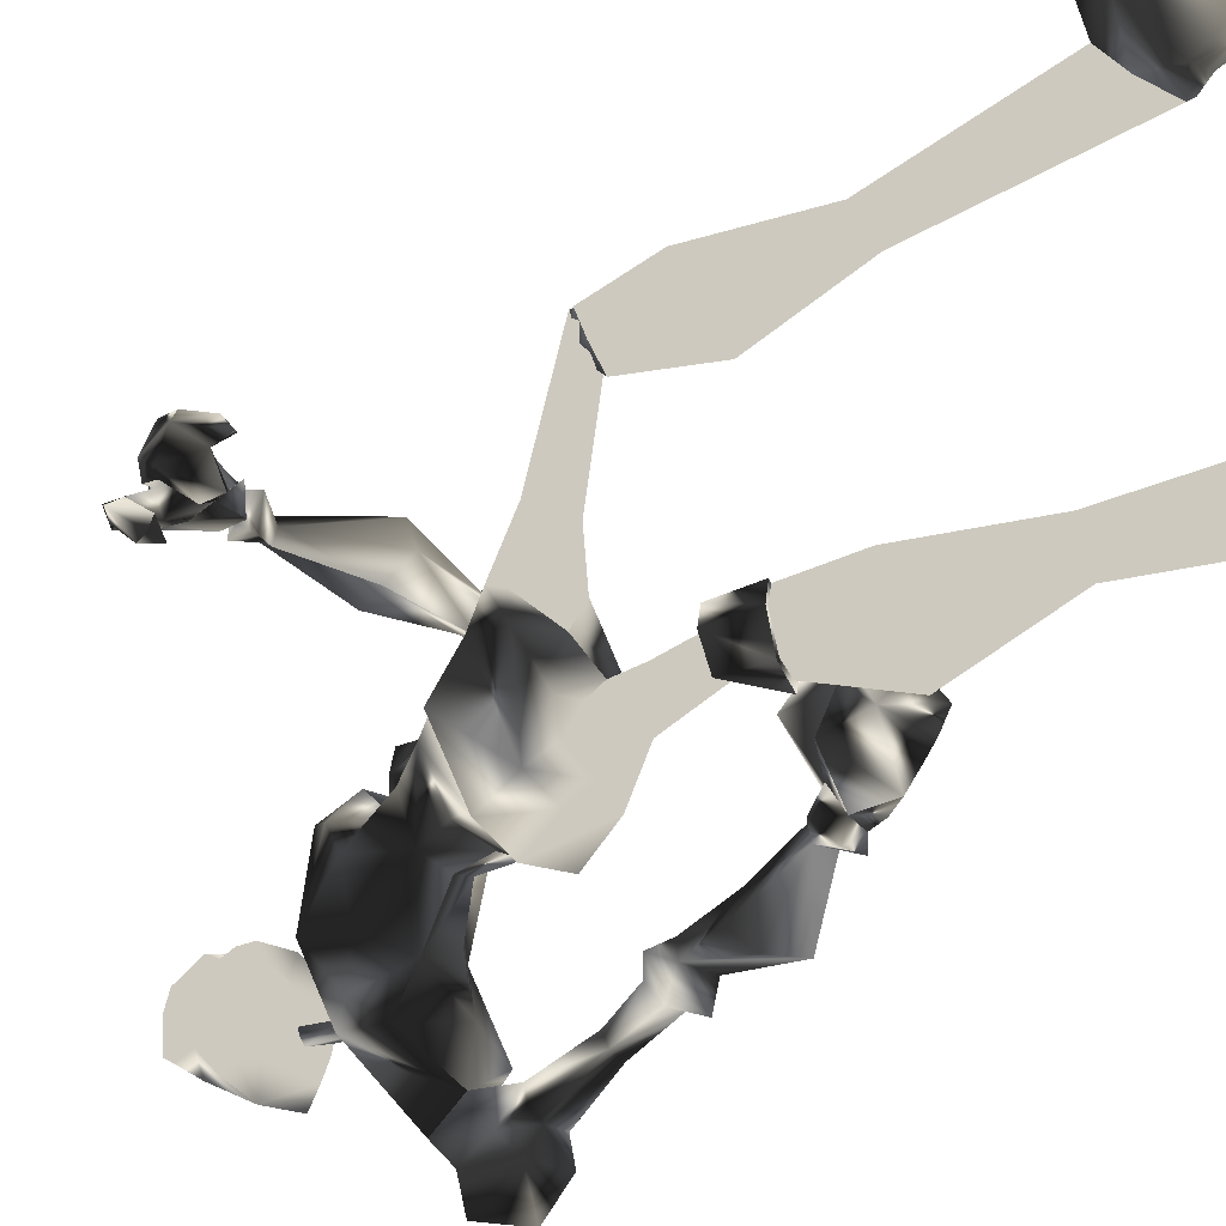
<metadata>
{"format":"obj","ext":"obj","renderer":"f3d","projection":"perspective","resolution":1024,"background":"white","views":[{"elev":-62.9,"azim":140.4,"up":"+Y"}]}
</metadata>
<code>
o Models/hueteotl/frames/hueteotl_flip_2
v 11.13 8.782 12.1
v 14.74 7.4 15.32
v 11.33 8.683 14.75
v 16.84 6.709 13.62
v 17.24 3.453 7.738
v 14.14 4.834 7.928
v 17.44 3.848 6.98
v 13.43 5.624 7.549
v 16.54 3.848 12.48
v 13.63 5.328 11.34
v 12.63 9.571 11.72
v 14.24 9.275 12.29
v 13.33 10.06 14.37
v 12.33 10.26 13.99
v 15.84 3.552 15.51
v 10.53 5.229 13.8
v 10.13 6.019 15.89
v 13.63 4.637 15.89
v 16.34 5.427 7.17
v 15.54 5.427 11.15
v 16.14 4.736 7.738
v 11.73 10.66 11.34
v 15.04 10.46 12.48
v 13.53 11.05 14.37
v 11.43 11.15 13.62
v 12.03 11.84 10.96
v 15.14 11.64 12.1
v 13.43 12.63 14.75
v 11.43 12.73 13.99
v 13.83 12.83 11.15
v 13.13 13.91 13.05
v 14.74 10.46 11.15
v 14.74 11.05 10.96
v 14.04 11.74 10.58
v 12.93 10.76 10.58
v 16.44 9.67 6.032
v 15.94 10.16 5.463
v 15.14 9.769 5.653
v 13.73 9.769 11.15
v 15.54 8.782 6.222
v 13.33 7.302 11.15
v 16.44 6.907 11.72
v 16.94 5.821 12.86
v 12.63 8.387 15.7
v 12.43 6.907 16.27
v 14.94 9.473 8.117
v 14.44 10.06 7.738
v 15.54 9.966 8.117
v 15.04 10.66 8.117
v 15.44 8.091 5.843
v 16.54 9.473 6.032
v 16.24 10.76 5.084
v 15.54 9.67 4.516
v 15.14 8.88 4.895
v 16.64 8.091 5.843
v 16.94 8.782 6.411
v 17.34 9.769 5.463
v 17.24 8.88 4.895
v 16.84 8.486 4.895
v 20.14 7.499 6.032
v 19.94 8.387 7.549
v 20.54 9.571 7.17
v 21.04 10.26 5.463
v 20.64 8.88 4.326
v 20.04 7.696 4.516
v 17.64 4.045 6.98
v 16.54 5.624 7.17
v 13.33 5.92 7.359
v 18.04 4.637 4.516
v 16.94 5.821 4.516
v 14.24 5.821 3.947
v 17.64 3.157 2.809
v 14.04 4.242 2.241
v 15.94 4.834 1.293
v 18.24 3.946 2.241
v 18.54 4.933 2.999
v 17.24 5.821 2.809
v 16.24 3.058 1.861
v 18.74 6.117 0.1553
v 17.84 5.624 -0.4134
v 17.74 4.637 -0.603
v 18.54 3.946 -0.2238
v 19.24 4.341 0.1553
v 19.34 5.427 0.3449
v 14.74 4.242 9.255
v 16.14 4.44 9.255
v 16.84 3.256 9.255
v 21.14 6.907 -5.153
v 20.74 6.611 -5.532
v 20.74 6.019 -5.532
v 21.14 5.525 -5.342
v 21.74 5.821 -4.963
v 21.84 6.413 -4.963
v 17.64 8.979 -6.48
v 21.34 7.4 -4.584
v 20.14 7.4 -4.205
v 20.04 8.88 -7.428
v 16.84 7.499 -6.48
v 21.84 6.216 -5.153
v 19.54 6.315 -4.395
v 20.84 6.611 -8.186
v 17.34 5.624 -7.049
v 21.14 5.13 -4.963
v 19.94 5.229 -4.395
v 19.74 5.525 -7.996
v 16.84 6.709 -12.36
v 17.54 7.499 -12.36
v 17.04 8.387 -11.98
v 16.04 8.387 -11.79
v 15.64 7.598 -11.79
v 13.63 7.992 -20.32
v 14.64 9.67 -19.94
v 13.53 11.35 -19.94
v 11.73 11.25 -20.32
v 11.13 9.67 -20.7
v 11.83 7.992 -20.7
v 15.64 8.387 -21.65
v 17.44 10.26 -21.46
v 15.24 11.64 -21.46
v 12.13 11.25 -21.46
v 11.33 9.473 -21.65
v 12.63 7.894 -21.65
v 17.64 8.486 -24.11
v 20.14 10.76 -22.78
v 16.94 13.52 -23.73
v 12.23 11.45 -23.92
v 10.83 9.571 -24.11
v 12.63 8.091 -24.3
v 19.44 8.683 -22.97
v 18.74 12.43 -22.59
v 19.44 8.486 -24.11
v 20.14 10.85 -24.11
v 18.74 12.43 -23.92
v 15.24 -2.468 0.3449
v 14.34 -2.666 0.3449
v 14.24 -5.034 -4.774
v 15.14 -5.034 -4.774
v 13.63 -1.876 -0.03427
v 13.94 -4.639 -4.963
v 14.04 -0.9879 -0.4134
v 14.24 -4.047 -5.342
v 15.14 -0.7905 -0.4134
v 14.84 -3.948 -5.342
v 15.64 -1.58 -0.03427
v 15.34 -4.442 -4.963
v 11.33 1.578 7.359
v 12.53 1.973 2.62
v 16.14 0.3937 2.62
v 11.93 0.6897 4.516
v 15.64 -1.383 2.809
v 14.04 -1.481 3.189
v 13.13 0.09763 1.672
v 15.64 -0.4945 1.861
v 14.94 1.381 1.672
v 15.74 -0.8892 4.516
v 14.04 -1.087 4.705
v 15.64 -0.2971 6.98
v 13.73 -0.5932 7.17
v 15.74 -0.001053 6.98
v 13.73 -0.2971 7.17
v 11.73 1.775 7.549
v 8.632 0.8871 14.37
v 9.733 -0.09974 14.56
v 8.632 1.183 16.65
v 9.333 0.4924 17.03
v 14.14 0.3937 7.738
v 14.54 0.591 9.255
v 13.63 1.677 9.444
v 12.73 1.775 7.928
v 13.53 0.4924 12.1
v 12.13 1.775 11.91
v 15.84 0.3937 7.738
v 15.84 0.8871 9.444
v 15.44 1.282 13.05
v 12.33 1.874 16.84
v 10.33 2.861 17.41
v 8.933 3.157 16.46
v 11.33 4.242 17.03
v 14.54 0.1963 14.37
v 13.23 -0.6918 13.8
v 8.332 1.973 14.18
v 10.63 0.9858 13.05
v 14.04 -0.001053 15.51
v 11.83 4.144 12.48
v 11.33 -10.26 -22.78
v 9.433 -11.25 -23.92
v 11.23 -10.36 -23.92
v 4.73 -8.981 -23.92
v 3.43 -7.106 -23.92
v 5.331 -5.725 -24.11
v 10.23 -6.317 -24.3
v 12.13 -6.514 -22.97
v 12.13 -6.415 -24.3
v 12.83 -8.685 -22.97
v 12.73 -8.784 -24.11
v 8.432 -6.021 -21.65
v 10.13 -8.093 -21.65
v 7.832 -9.376 -21.46
v 5.431 -5.527 -21.65
v 4.83 -8.784 -21.27
v 4.03 -7.008 -21.46
v 5.031 -5.429 -20.89
v 6.731 -5.823 -20.51
v 7.332 -7.698 -19.75
v 5.831 -8.981 -19.75
v 4.13 -8.488 -20.13
v 4.03 -6.712 -20.51
v 10.63 -4.738 -12.74
v 10.83 -5.823 -12.55
v 10.03 -6.218 -11.98
v 9.133 -5.725 -11.79
v 9.233 -4.837 -11.98
v 11.63 -2.863 -7.617
v 13.83 -4.146 -8.376
v 14.34 -5.527 -8.186
v 12.53 -7.008 -7.049
v 10.33 -5.823 -6.48
v 10.33 -4.146 -6.859
v 14.34 -5.725 -4.584
v 13.43 -5.034 -4.015
v 13.23 -3.751 -4.395
v 15.34 -5.034 -5.153
v 14.34 -3.159 -4.774
v 15.24 -3.751 -5.342
v 21.14 6.117 -4.015
v 14.14 -2.863 -4.963
v 16.14 -3.554 -3.826
v 15.34 -3.948 -5.722
v 12.93 -3.652 -4.395
v 16.14 -4.837 -3.636
v 15.34 -5.231 -5.532
v 12.93 -5.33 -4.015
v 15.14 -5.626 -3.067
v 14.34 -6.119 -4.774
v 11.63 6.315 17.03
v 11.93 5.723 17.03
v 11.33 5.328 17.22
v 10.33 6.315 17.03
v 11.63 6.611 18.35
v 12.03 6.117 18.35
v 11.43 5.92 18.54
v 10.83 6.512 18.54
v 14.14 6.216 18.35
v 15.94 9.078 21.58
v 11.63 8.979 22.15
v 15.94 5.13 18.35
v 16.34 6.315 21.01
v 13.94 6.808 18.92
v 11.83 7.4 18.73
v 13.83 8.486 18.54
v 14.04 10.26 21.77
v 11.53 9.374 19.49
v 15.14 8.88 20.06
v 16.14 8.387 20.44
v 16.54 7.4 21.58
v 16.34 6.808 22.15
v 16.04 7.203 19.68
v 10.73 7.992 20.82
v 15.64 8.288 22.9
v 13.63 9.275 23.09
v 14.94 6.808 18.54
v 15.64 5.92 19.11
v 16.04 6.808 18.73
v 15.54 7.203 18.35
v 15.34 5.032 21.58
v 15.14 4.341 21.2
v 15.24 4.637 20.25
v 14.44 4.144 21.39
v 14.14 4.538 20.82
v 12.53 4.933 21.96
v 13.33 5.13 20.63
v 11.23 5.624 20.44
v 10.53 6.512 22.15
v 15.24 7.005 23.66
v 13.53 4.538 20.06
v 15.44 3.848 19.49
v 13.23 7.894 24.04
v 15.24 5.821 22.9
v 14.04 5.92 22.9
v 15.34 5.821 21.39
v 15.74 7.005 20.25
v 16.24 5.624 20.82
v 16.44 6.019 20.25
v 12.53 6.709 19.68
v 12.93 6.315 19.68
v 12.33 6.019 19.87
v 11.73 6.611 19.87
v 7.932 0.09763 10.39
v 7.632 -0.6918 10.39
v 8.332 0.591 13.62
v 8.132 -0.5932 13.62
v 7.132 0.3937 10.39
v 7.032 0.8871 13.62
v 7.532 -0.8892 13.62
v 6.831 -0.3958 10.58
v 6.531 -0.3958 13.62
v 7.132 1.973 14.56
v 8.632 -1.185 14.56
v 6.031 1.282 14.56
v 7.532 -1.679 14.56
v 5.631 -0.7905 14.37
v 5.231 -0.8892 16.65
v 6.131 0.8871 17.79
v 7.132 -0.9879 17.79
v 7.332 1.578 16.84
v 8.332 -0.3958 16.84
v 28.04 5.624 6.411
v 28.24 5.328 6.98
v 27.74 6.019 7.17
v 27.04 5.624 8.117
v 26.14 4.933 6.411
v 27.04 5.328 7.549
v 25.44 5.525 6.032
v 26.54 5.032 6.98
v 28.44 6.315 6.79
v 28.04 6.907 5.084
v 27.94 7.005 7.17
v 27.84 7.302 5.463
v 26.34 3.946 4.326
v 26.64 3.552 5.274
v 25.34 4.637 5.653
v 25.84 3.354 5.084
v 25.44 5.821 6.98
v 25.64 6.019 5.843
v 26.14 7.598 6.032
v 27.24 6.512 5.843
v 27.44 6.117 8.117
v 28.84 5.427 6.411
v 28.64 6.315 5.274
v 28.94 6.413 5.463
v 28.34 5.229 6.222
v 27.24 6.117 5.084
v 26.34 4.538 5.274
v 27.04 6.019 4.136
v 25.94 5.328 5.653
v 28.14 6.512 5.274
v 26.74 6.907 4.516
v 27.54 6.808 4.326
v 28.54 7.005 5.084
v 28.54 7.005 5.084
v 26.64 4.834 6.222
v 27.94 5.427 6.601
v 27.64 3.256 7.17
v 26.84 3.749 7.359
v 27.64 4.144 6.98
v 27.54 3.749 7.928
v 28.74 5.032 8.117
v 28.44 5.13 7.549
v 28.14 5.032 7.928
v 28.34 4.637 8.307
v 28.34 5.328 7.549
v 28.14 4.736 8.497
v 28.74 5.427 8.307
v 26.04 7.696 7.17
v 25.04 6.611 6.79
v 25.34 7.598 6.79
v 25.34 7.302 6.032
v 24.34 6.413 6.601
v 24.84 7.696 5.843
v 24.74 7.302 7.738
v 25.04 8.091 6.98
v 23.74 6.709 6.79
v 23.94 6.907 6.222
v 23.94 7.302 7.17
v 24.34 7.696 6.601
v 6.631 -0.4945 7.928
v 7.432 -0.8892 8.117
v 8.032 0.1963 8.307
v 6.831 0.295 8.117
v 11.43 -4.738 -3.067
v 8.032 -2.764 -4.584
v 8.032 -3.258 -4.015
v 8.432 -0.7905 -2.309
v 9.633 -3.06 -1.551
v 8.332 -4.738 -3.257
v 8.132 -2.073 -5.342
v 8.032 -0.1984 -3.636
v 8.933 0.09763 -3.636
v 9.633 -1.679 -5.532
v 11.33 -0.1984 -3.447
v 11.63 -1.975 -4.584
v 11.23 -2.468 -4.015
v 11.13 -0.5932 -1.361
v 9.733 0.3937 -2.309
v 10.23 -3.258 -4.395
v 7.632 -3.356 -1.93
v 8.832 -4.047 -1.551
v 7.932 -3.751 -1.361
v 8.532 -3.258 -0.9821
v 8.032 -3.159 -0.603
v 9.533 -3.652 -0.603
v 8.632 -4.837 -0.9821
v 7.632 -4.244 -0.9821
v 8.532 -2.764 -0.4134
v 9.133 -3.06 -0.2238
v 8.832 -3.652 -0.03427
v 8.132 -3.652 -0.4134
v 7.432 -0.1984 2.999
v 8.532 -1.481 3.189
v 8.732 -2.863 3.947
v 7.532 -3.455 3.757
v 5.931 -2.764 3.189
v 6.331 -0.8892 2.809
v 7.432 0.295 6.222
v 8.332 -0.001053 6.411
v 8.132 -0.9879 6.601
v 6.831 -0.8892 6.222
v 7.032 -0.001053 6.032
v 7.132 1.084 7.359
v 8.532 0.591 7.738
v 7.732 -1.087 7.549
v 6.031 -0.7905 7.549
v 6.431 0.6897 7.17
f 279 270 277
f 277 270 273
f 252 250 251
f 250 253 251
f 374 389 383
f 383 389 373
f 374 383 382
f 374 382 370
f 370 382 385
f 159 172 5
f 5 7 159
f 146 68 8
f 155 69 72
f 72 148 155
f 155 157 66
f 66 69 155
f 148 72 78
f 78 154 148
f 380 382 383
f 383 373 384
f 378 384 377
f 377 384 373
f 371 377 386
f 386 377 373
f 371 386 372
f 370 385 375
f 372 375 385
f 376 378 377
f 378 376 379
f 380 379 381
f 378 379 380
f 371 376 377
f 380 383 384
f 378 380 384
f 381 382 380
f 382 381 385
f 379 385 381
f 385 379 376
f 371 385 376
f 372 385 371
f 373 389 386
f 386 375 372
f 387 374 370
f 387 370 375
f 387 386 388
f 387 375 386
f 386 389 388
f 389 391 390
f 391 389 374
f 391 387 392
f 391 374 387
f 392 388 393
f 392 387 388
f 393 389 390
f 393 388 389
f 295 289 366
f 289 367 366
f 288 368 289
f 368 367 289
f 288 292 368
f 292 369 368
f 390 395 394
f 395 390 391
f 391 396 395
f 396 391 392
f 396 393 397
f 396 392 393
f 397 390 394
f 397 393 390
f 394 399 398
f 399 394 395
f 399 396 400
f 399 395 396
f 396 401 400
f 396 402 401
f 402 396 397
f 402 394 403
f 402 397 394
f 403 394 398
f 398 405 404
f 405 398 399
f 399 406 405
f 406 399 400
f 406 400 401
f 406 402 407
f 406 401 402
f 407 403 408
f 407 402 403
f 408 398 404
f 408 403 398
f 404 410 409
f 410 404 405
f 410 406 411
f 410 405 406
f 406 412 411
f 412 406 407
f 412 408 413
f 412 407 408
f 413 404 409
f 413 408 404
f 369 410 368
f 369 409 410
f 410 367 368
f 367 410 411
f 367 412 366
f 367 411 412
f 412 369 366
f 369 412 413
f 369 413 409
f 366 292 295
f 292 366 369
f 154 78 73
f 73 147 154
f 146 147 73
f 5 172 173
f 173 87 5
f 174 15 9
f 173 174 9
f 9 87 173
f 49 37 48
f 48 37 36
f 46 48 40
f 40 48 36
f 46 40 47
f 47 40 38
f 307 309 308
f 310 312 311
f 311 312 313
f 314 310 311
f 315 317 316
f 317 318 316
f 314 311 319
f 314 319 320
f 319 311 321
f 321 322 319
f 322 321 314
f 314 320 322
f 313 323 321
f 313 321 311
f 323 310 314
f 323 314 321
f 324 318 325
f 324 313 312
f 326 324 312
f 309 326 312
f 319 322 320
f 310 323 327
f 317 309 327
f 328 330 329
f 329 331 328
f 332 333 331
f 329 334 332
f 329 332 331
f 307 335 332
f 332 337 336
f 332 336 307
f 315 316 330
f 315 330 328
f 307 336 326
f 334 338 337
f 337 332 334
f 329 339 338
f 329 338 334
f 338 339 336
f 336 337 338
f 340 336 339
f 329 330 340
f 340 339 329
f 340 316 336
f 316 340 330
f 316 318 326
f 316 326 336
f 333 332 335
f 335 341 333
f 307 342 341
f 307 341 335
f 341 342 331
f 331 333 341
f 308 342 307
f 308 328 331
f 308 331 342
f 315 328 308
f 317 315 308
f 308 309 317
f 309 307 326
f 343 345 344
f 344 346 343
f 347 348 345
f 347 345 343
f 345 348 349
f 349 344 345
f 349 350 346
f 349 346 344
f 346 350 347
f 347 343 346
f 351 349 348
f 352 350 349
f 352 353 347
f 352 347 350
f 347 353 351
f 351 348 347
f 349 310 352
f 310 353 352
f 327 353 310
f 309 351 353
f 353 327 309
f 312 310 349
f 349 351 309
f 309 312 349
f 318 324 326
f 317 354 318
f 318 354 325
f 327 323 354
f 354 317 327
f 355 313 324
f 355 323 313
f 355 356 354
f 355 354 323
f 354 356 357
f 357 325 354
f 357 324 325
f 357 359 358
f 358 324 357
f 358 360 355
f 358 355 324
f 360 361 356
f 360 356 355
f 361 359 357
f 361 357 356
f 359 363 362
f 362 358 359
f 358 362 364
f 364 360 358
f 364 365 361
f 364 361 360
f 365 363 359
f 365 359 361
f 363 65 60
f 60 362 363
f 60 61 364
f 60 364 362
f 364 61 62
f 364 62 63
f 63 365 364
f 63 64 363
f 63 363 365
f 64 65 363
f 290 289 291
f 290 288 289
f 290 292 288
f 292 290 293
f 291 289 294
f 294 295 296
f 294 289 295
f 296 292 293
f 292 296 295
f 162 290 163
f 297 290 162
f 297 293 290
f 298 163 290
f 298 290 291
f 293 297 299
f 298 294 300
f 298 291 294
f 294 301 300
f 301 294 296
f 301 293 299
f 301 296 293
f 302 299 303
f 299 302 301
f 300 302 304
f 300 301 302
f 304 302 303
f 305 299 297
f 305 303 299
f 300 306 298
f 306 300 304
f 306 303 305
f 306 304 303
f 164 297 162
f 164 305 297
f 298 165 163
f 165 298 306
f 306 164 165
f 164 306 305
f 197 185 198
f 198 185 186
f 197 196 192
f 192 196 191
f 123 117 129
f 129 117 118
f 118 119 130
f 130 119 125
f 168 169 6
f 85 184 168
f 168 6 85
f 6 169 161
f 161 8 6
f 287 242 239
f 239 284 287
f 284 239 240
f 240 285 284
f 240 241 286
f 240 286 285
f 241 242 287
f 241 287 286
f 238 235 239
f 238 239 242
f 239 235 236
f 236 240 239
f 236 237 241
f 236 241 240
f 241 237 238
f 238 242 241
f 17 45 235
f 17 235 238
f 45 18 236
f 45 236 235
f 236 18 178
f 178 237 236
f 237 178 17
f 17 238 237
f 166 169 168
f 166 168 167
f 168 171 170
f 168 170 167
f 166 167 173
f 173 172 166
f 170 174 173
f 173 167 170
f 184 171 168
f 165 176 175
f 176 164 177
f 176 165 164
f 177 17 178
f 178 176 177
f 175 176 178
f 178 18 175
f 174 170 179
f 170 180 179
f 163 182 181
f 163 180 182
f 183 180 163
f 182 170 171
f 182 180 170
f 183 179 180
f 15 174 179
f 179 183 15
f 184 182 171
f 16 181 182
f 182 184 16
f 181 162 163
f 160 161 169
f 169 166 160
f 172 159 160
f 172 160 166
f 177 181 16
f 177 16 17
f 175 18 15
f 15 183 175
f 181 177 164
f 164 162 181
f 175 183 163
f 163 165 175
f 65 59 55
f 55 60 65
f 60 55 56
f 56 61 60
f 56 62 61
f 56 57 63
f 56 63 62
f 57 58 64
f 57 64 63
f 58 59 65
f 58 65 64
f 59 54 50
f 50 55 59
f 50 51 56
f 50 56 55
f 56 51 52
f 52 57 56
f 52 53 58
f 52 58 57
f 53 54 59
f 53 59 58
f 38 40 50
f 38 50 54
f 50 40 36
f 36 51 50
f 36 37 52
f 36 52 51
f 52 37 38
f 38 53 52
f 38 54 53
f 39 32 48
f 39 48 46
f 39 46 47
f 47 35 39
f 32 33 48
f 33 34 49
f 33 49 48
f 37 49 47
f 47 38 37
f 34 35 47
f 47 49 34
f 11 12 39
f 22 11 39
f 22 39 35
f 23 39 12
f 23 32 39
f 35 26 22
f 23 27 33
f 23 33 32
f 33 27 30
f 30 34 33
f 30 26 35
f 30 35 34
f 31 29 26
f 26 30 31
f 27 28 31
f 27 31 30
f 28 29 31
f 25 22 26
f 25 26 29
f 27 23 24
f 24 28 27
f 24 25 29
f 24 29 28
f 14 11 22
f 14 22 25
f 23 12 13
f 13 24 23
f 24 13 14
f 14 25 24
f 21 86 85
f 21 85 6
f 85 86 20
f 85 20 10
f 87 86 21
f 21 5 87
f 87 9 20
f 20 86 87
f 85 10 184
f 13 2 44
f 44 3 14
f 44 14 13
f 45 17 3
f 3 44 45
f 45 44 2
f 2 18 45
f 9 43 20
f 20 43 42
f 12 1 41
f 12 41 42
f 4 12 42
f 41 10 20
f 41 20 42
f 4 42 43
f 15 43 9
f 15 4 43
f 10 41 184
f 16 184 41
f 1 16 41
f 1 12 11
f 6 8 19
f 19 21 6
f 5 21 19
f 5 19 7
f 3 17 16
f 3 16 1
f 15 18 2
f 2 4 15
f 14 3 1
f 1 11 14
f 12 4 2
f 2 13 12
f 228 227 226
f 229 226 227
f 229 227 230
f 231 230 227
f 227 228 231
f 229 231 228
f 228 226 229
f 233 232 229
f 229 230 233
f 234 233 230
f 230 231 234
f 234 231 229
f 234 229 232
f 232 233 234
f 95 99 225
f 99 103 225
f 103 104 225
f 104 100 225
f 100 96 225
f 96 95 225
f 186 185 187
f 191 193 192
f 192 193 195
f 192 195 194
f 185 194 195
f 195 187 185
f 194 197 192
f 194 185 197
f 190 189 188
f 191 190 188
f 191 188 186
f 195 193 191
f 191 186 187
f 187 195 191
f 196 199 190
f 190 191 196
f 198 186 188
f 198 188 200
f 200 188 189
f 200 189 201
f 199 201 189
f 189 190 199
f 203 202 199
f 199 196 203
f 204 203 196
f 196 197 204
f 204 197 198
f 204 198 205
f 205 198 200
f 205 200 206
f 207 206 200
f 200 201 207
f 207 201 199
f 207 199 202
f 212 202 203
f 212 203 208
f 208 203 204
f 208 204 209
f 210 209 204
f 204 205 210
f 211 210 205
f 205 206 211
f 211 206 207
f 211 207 212
f 212 207 202
f 213 212 208
f 213 208 214
f 214 208 209
f 214 209 215
f 215 209 210
f 215 210 216
f 217 216 210
f 210 211 217
f 218 217 211
f 211 212 218
f 213 218 212
f 216 217 220
f 220 219 216
f 218 221 220
f 218 220 217
f 219 222 215
f 215 216 219
f 218 213 223
f 223 221 218
f 224 214 215
f 224 215 222
f 223 213 214
f 214 224 223
f 133 130 125
f 123 129 131
f 129 124 132
f 129 132 131
f 132 124 130
f 130 133 132
f 124 129 118
f 124 118 130
f 126 127 128
f 126 128 123
f 125 126 123
f 123 131 132
f 133 125 123
f 123 132 133
f 128 122 117
f 117 123 128
f 119 120 126
f 119 126 125
f 120 121 127
f 120 127 126
f 127 121 122
f 122 128 127
f 122 116 111
f 111 117 122
f 117 111 112
f 112 118 117
f 112 113 119
f 112 119 118
f 113 114 120
f 113 120 119
f 120 114 115
f 115 121 120
f 115 116 122
f 115 122 121
f 110 106 111
f 110 111 116
f 106 107 112
f 106 112 111
f 112 107 108
f 108 113 112
f 113 108 109
f 109 114 113
f 109 110 115
f 109 115 114
f 110 116 115
f 102 105 106
f 102 106 110
f 105 101 107
f 105 107 106
f 101 97 108
f 101 108 107
f 108 97 94
f 94 109 108
f 109 94 98
f 98 110 109
f 110 98 102
f 96 94 97
f 97 95 96
f 98 94 96
f 98 96 100
f 101 99 95
f 95 97 101
f 104 102 98
f 98 100 104
f 103 99 101
f 103 101 105
f 105 102 104
f 104 103 105
f 135 134 137
f 137 136 135
f 138 135 136
f 136 139 138
f 138 139 141
f 138 141 140
f 140 141 143
f 140 143 142
f 142 143 145
f 142 145 144
f 134 144 145
f 145 137 134
f 149 147 146
f 150 134 135
f 150 135 151
f 151 135 138
f 151 138 152
f 138 140 152
f 154 152 140
f 140 142 154
f 153 154 142
f 142 144 153
f 153 144 134
f 153 134 150
f 154 147 152
f 154 153 148
f 147 149 152
f 148 153 150
f 148 150 155
f 155 150 151
f 155 151 156
f 156 151 152
f 156 152 149
f 157 155 156
f 157 156 158
f 158 156 149
f 158 149 146
f 66 157 159
f 159 7 66
f 160 159 157
f 157 158 160
f 160 158 146
f 160 146 161
f 146 8 161
f 93 84 79
f 79 88 93
f 88 79 80
f 80 89 88
f 80 81 90
f 80 90 89
f 81 82 91
f 81 91 90
f 82 83 92
f 82 92 91
f 92 83 84
f 84 93 92
f 73 68 146
f 71 68 73
f 76 77 79
f 76 79 84
f 77 74 80
f 77 80 79
f 74 81 80
f 81 74 78
f 78 82 81
f 82 78 75
f 75 83 82
f 75 76 84
f 75 84 83
f 74 73 78
f 78 72 75
f 74 71 73
f 72 69 76
f 72 76 75
f 69 70 77
f 69 77 76
f 70 71 74
f 70 74 77
f 66 67 70
f 66 70 69
f 67 68 71
f 67 71 70
f 66 7 19
f 19 67 66
f 19 8 68
f 19 68 67
f 258 272 249
f 266 267 269
f 269 268 266
f 270 268 269
f 269 271 270
f 258 273 272
f 260 259 274
f 260 274 277
f 261 262 263
f 263 264 261
f 261 264 250
f 250 248 261
f 249 252 258
f 246 243 275
f 275 276 246
f 243 248 271
f 271 275 243
f 260 251 244
f 260 244 259
f 247 263 283
f 283 263 262
f 267 266 282
f 266 247 282
f 276 267 282
f 246 276 282
f 282 283 246
f 262 246 283
f 247 283 282
f 256 247 280
f 256 255 247
f 278 256 280
f 256 278 274
f 256 274 259
f 256 259 255
f 278 280 265
f 247 265 280
f 254 257 281
f 254 281 255
f 281 257 247
f 247 255 281
f 265 270 279
f 265 279 278
f 257 254 253
f 257 253 250
f 265 247 266
f 265 268 270
f 266 268 265
f 273 258 245
f 277 245 260
f 245 277 273
f 272 273 270
f 279 277 274
f 274 278 279
f 267 276 275
f 272 270 271
f 275 269 267
f 269 275 271
f 257 263 247
f 257 250 264
f 257 264 263
f 252 245 258
f 244 255 259
f 249 272 271
f 271 248 249
f 251 260 245
f 245 252 251
f 249 250 252
f 253 244 251
f 244 253 254
f 244 254 255
f 262 243 246
f 249 248 250
f 243 262 261
f 261 248 243

</code>
